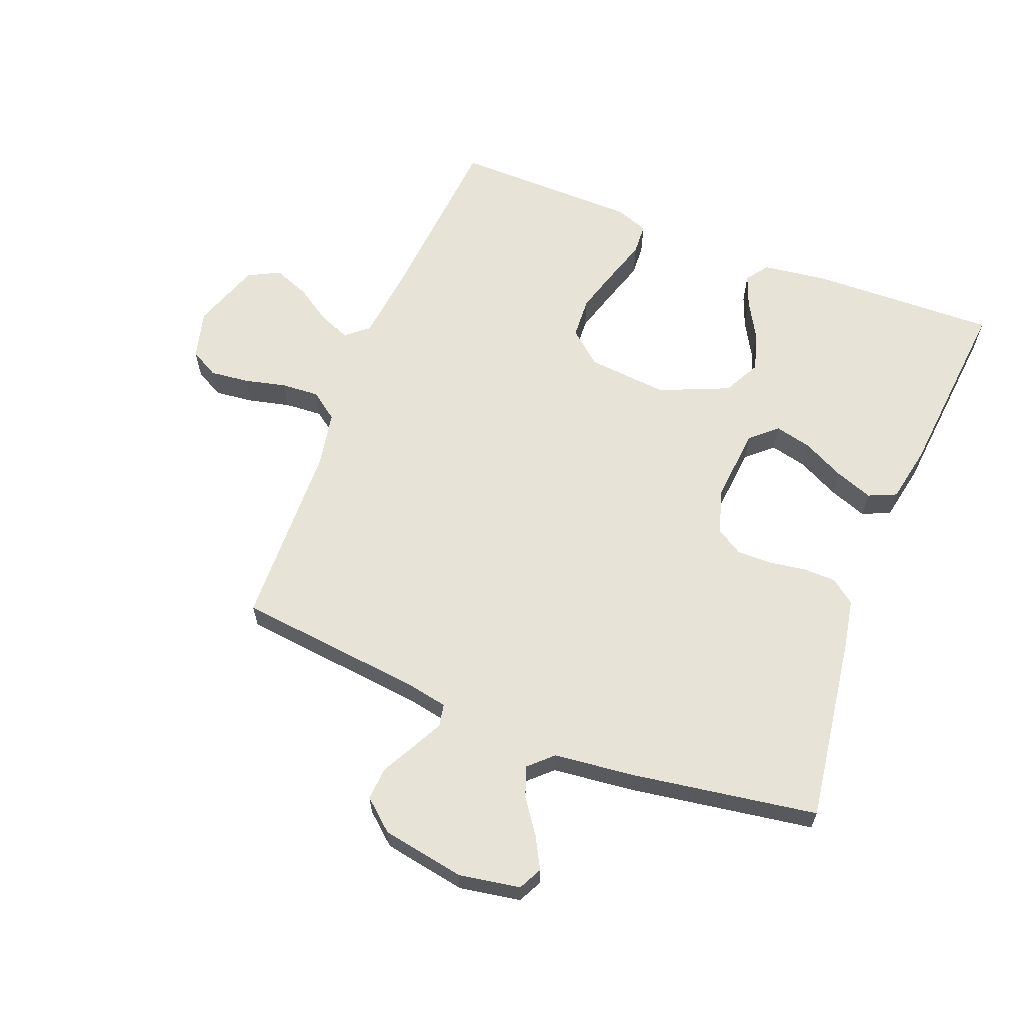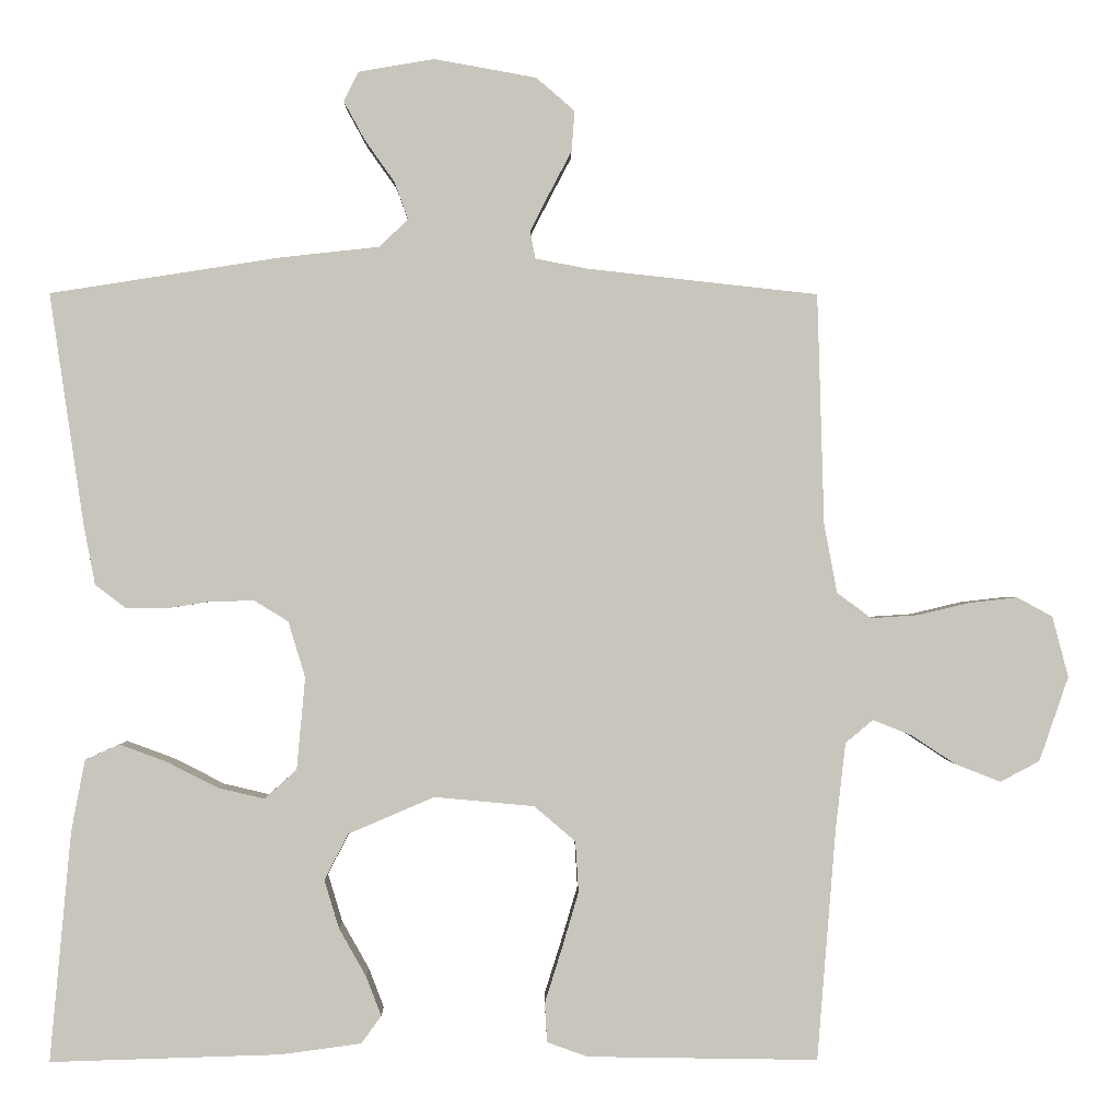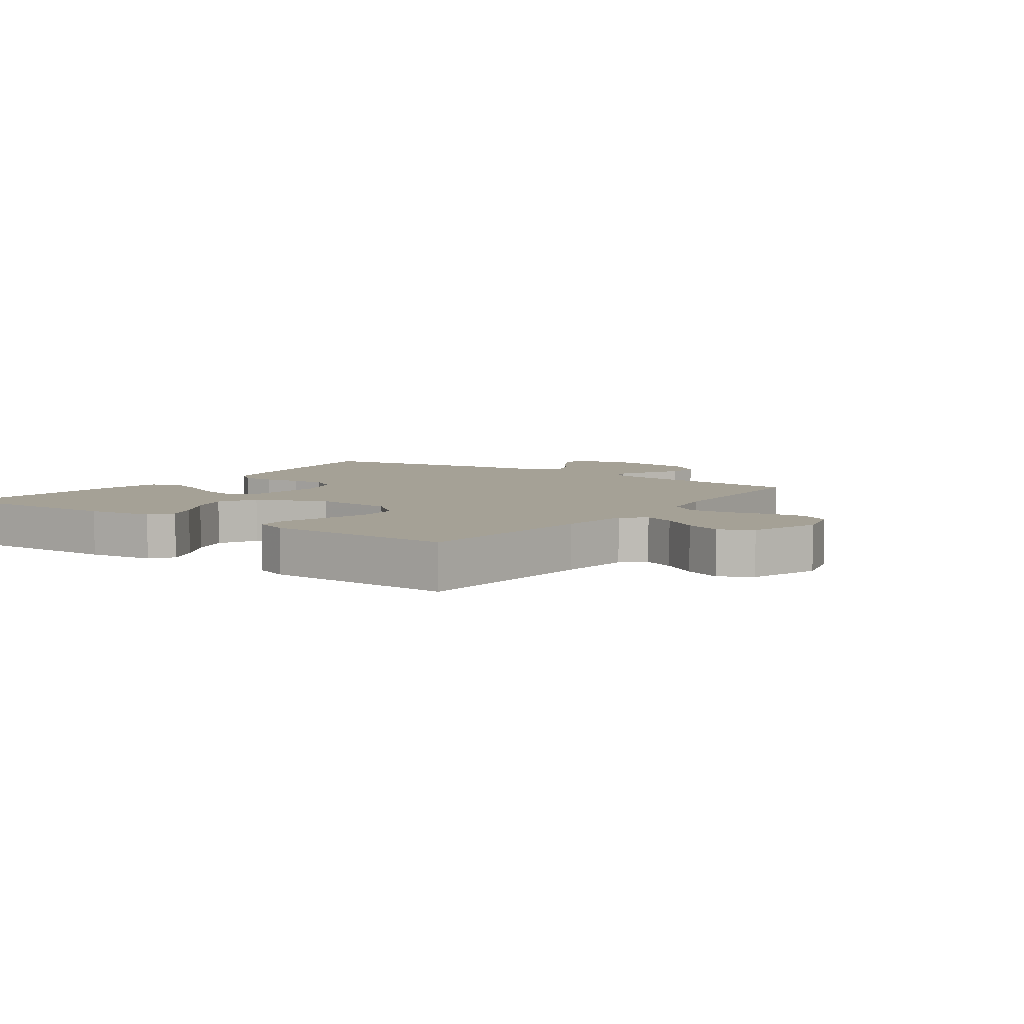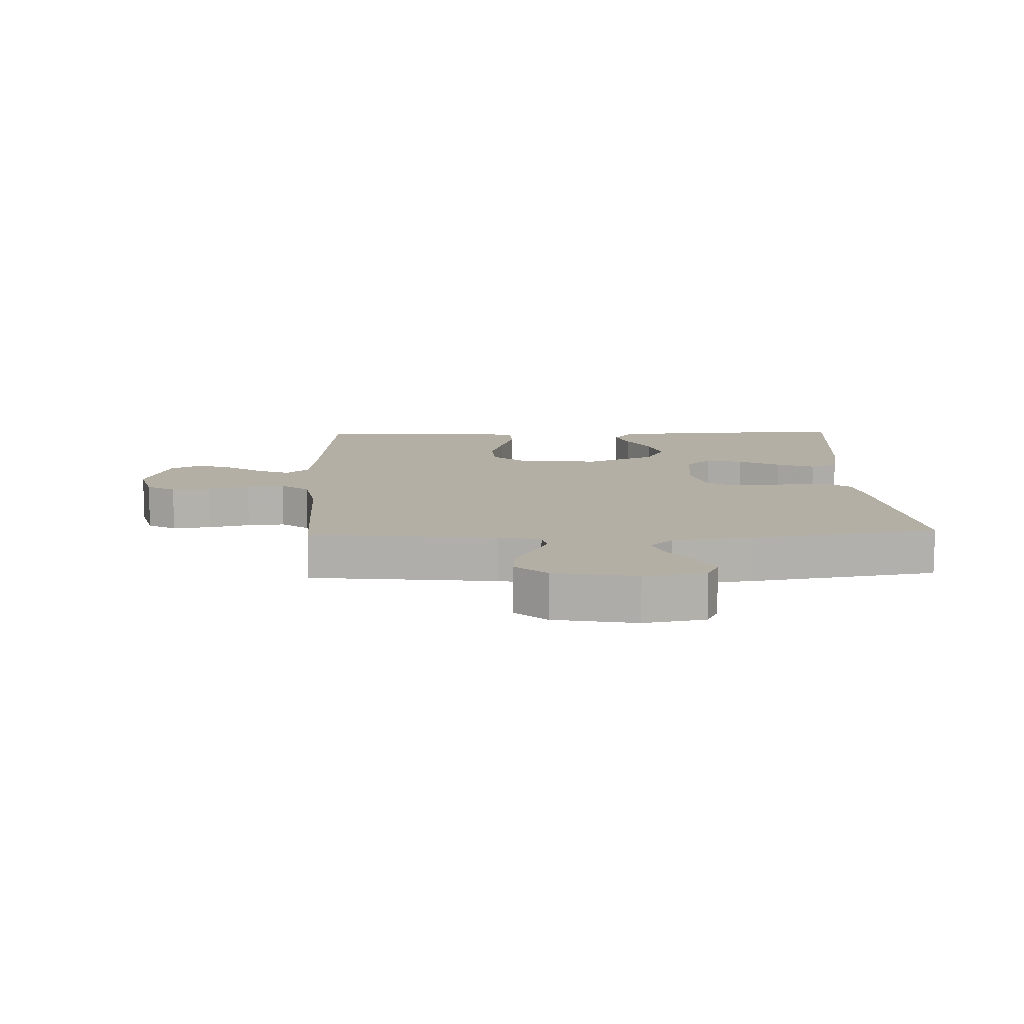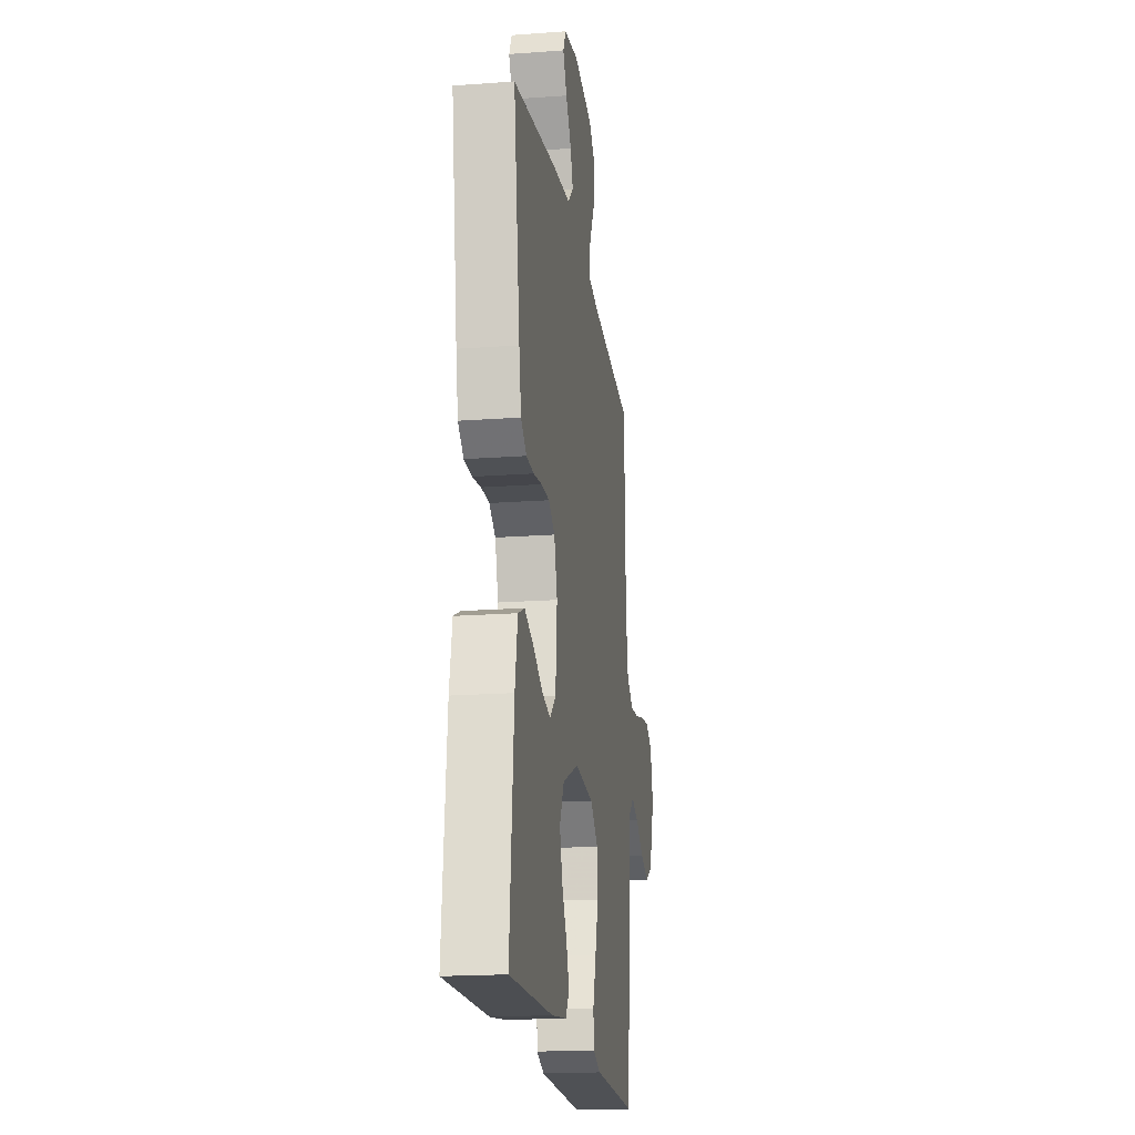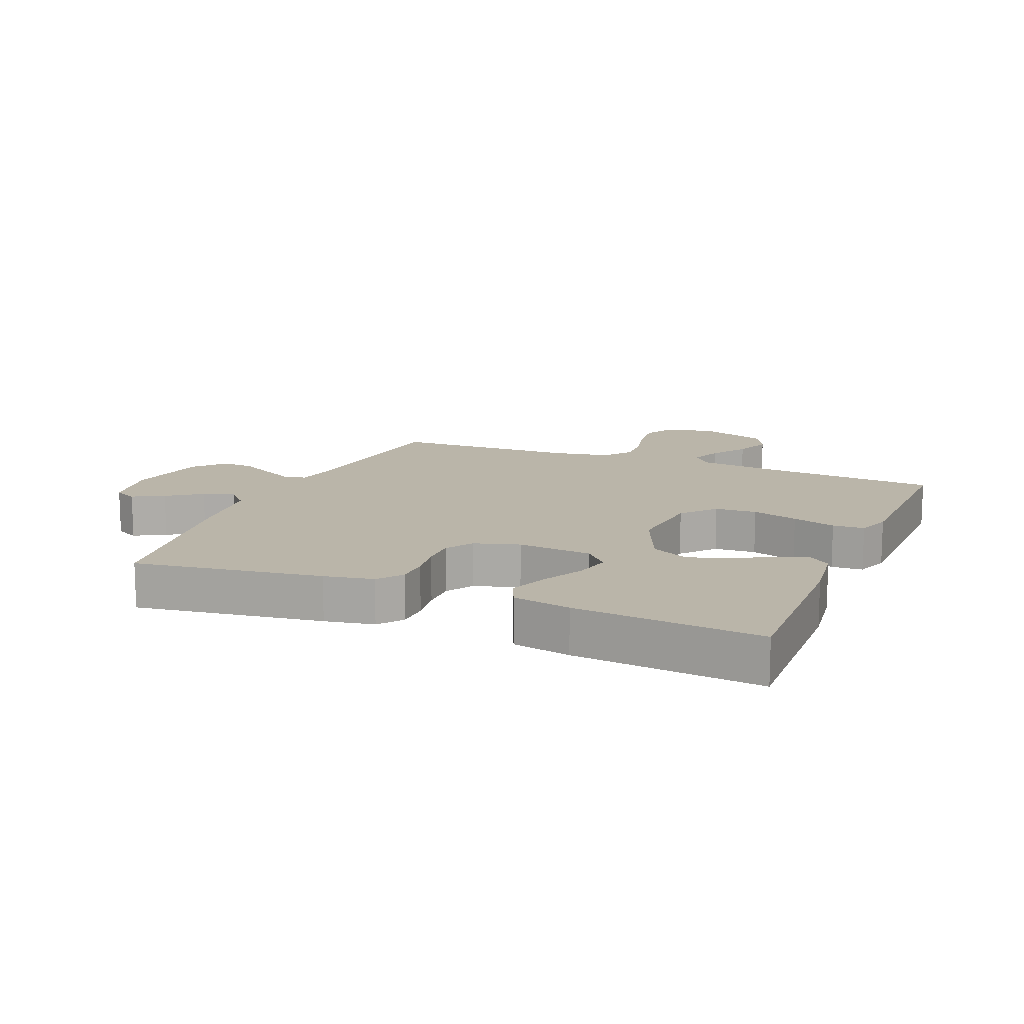
<metadata>
{"format":"obj","ext":"obj","renderer":"f3d","projection":"perspective","resolution":1024,"background":"white","views":[{"elev":62.7,"azim":21.4,"up":"+Y"},{"elev":0.0,"azim":179.1,"up":"+Z"},{"elev":6.1,"azim":-144.7,"up":"+Y"},{"elev":11.3,"azim":-2.0,"up":"+Y"},{"elev":-18.7,"azim":98.1,"up":"+Z"},{"elev":13.5,"azim":112.6,"up":"+Y"}]}
</metadata>
<code>
v 0.5 0.07 0.5
v 0.456 0.07 0.2
v 0.441 0.07 0.121
v 0.402 0.07 0.091
v 0.349 0.07 0.09
v 0.29 0.07 0.099
v 0.234 0.07 0.1
v 0.19 0.07 0.073
v 0.168 0.07 0
v 0.179 0.07 -0.12
v 0.221 0.07 -0.158
v 0.28 0.07 -0.144
v 0.347 0.07 -0.11
v 0.409 0.07 -0.087
v 0.454 0.07 -0.107
v 0.472 0.07 -0.2
v 0.5 0.07 -0.5
v 0.2 0.07 -0.491
v 0.095 0.07 -0.477
v 0.069 0.07 -0.441
v 0.089 0.07 -0.389
v 0.124 0.07 -0.327
v 0.143 0.07 -0.264
v 0.112 0.07 -0.204
v 0 0.07 -0.156
v -0.13 0.07 -0.168
v -0.184 0.07 -0.214
v -0.188 0.07 -0.281
v -0.166 0.07 -0.355
v -0.144 0.07 -0.425
v -0.147 0.07 -0.476
v -0.2 0.07 -0.495
v -0.5 0.07 -0.5
v -0.524 0.07 -0.2
v -0.537 0.07 -0.086
v -0.573 0.07 -0.056
v -0.623 0.07 -0.076
v -0.681 0.07 -0.114
v -0.74 0.07 -0.137
v -0.791 0.07 -0.11
v -0.829 0.07 0
v -0.808 0.07 0.079
v -0.762 0.07 0.104
v -0.699 0.07 0.097
v -0.632 0.07 0.081
v -0.571 0.07 0.077
v -0.526 0.07 0.11
v -0.509 0.07 0.2
v -0.5 0.07 0.5
v -0.2 0.07 0.533
v -0.132 0.07 0.546
v -0.125 0.07 0.582
v -0.15 0.07 0.631
v -0.179 0.07 0.686
v -0.183 0.07 0.739
v -0.133 0.07 0.782
v 0 0.07 0.806
v 0.099 0.07 0.789
v 0.118 0.07 0.751
v 0.091 0.07 0.701
v 0.052 0.07 0.646
v 0.034 0.07 0.597
v 0.072 0.07 0.561
v 0.2 0.07 0.547
v 0.5 0 0.5
v 0.456 0 0.2
v 0.441 0 0.121
v 0.402 0 0.091
v 0.349 0 0.09
v 0.29 0 0.099
v 0.234 0 0.1
v 0.19 0 0.073
v 0.168 0 0
v 0.179 0 -0.12
v 0.221 0 -0.158
v 0.28 0 -0.144
v 0.347 0 -0.11
v 0.409 0 -0.087
v 0.454 0 -0.107
v 0.472 0 -0.2
v 0.5 0 -0.5
v 0.2 0 -0.491
v 0.095 0 -0.477
v 0.069 0 -0.441
v 0.089 0 -0.389
v 0.124 0 -0.327
v 0.143 0 -0.264
v 0.112 0 -0.204
v 0 0 -0.156
v -0.13 0 -0.168
v -0.184 0 -0.214
v -0.188 0 -0.281
v -0.166 0 -0.355
v -0.144 0 -0.425
v -0.147 0 -0.476
v -0.2 0 -0.495
v -0.5 0 -0.5
v -0.524 0 -0.2
v -0.537 0 -0.086
v -0.573 0 -0.056
v -0.623 0 -0.076
v -0.681 0 -0.114
v -0.74 0 -0.137
v -0.791 0 -0.11
v -0.829 0 0
v -0.808 0 0.079
v -0.762 0 0.104
v -0.699 0 0.097
v -0.632 0 0.081
v -0.571 0 0.077
v -0.526 0 0.11
v -0.509 0 0.2
v -0.5 0 0.5
v -0.2 0 0.533
v -0.132 0 0.546
v -0.125 0 0.582
v -0.15 0 0.631
v -0.179 0 0.686
v -0.183 0 0.739
v -0.133 0 0.782
v 0 0 0.806
v 0.099 0 0.789
v 0.118 0 0.751
v 0.091 0 0.701
v 0.052 0 0.646
v 0.034 0 0.597
v 0.072 0 0.561
v 0.2 0 0.547
f 4 5 6
f 3 4 6
f 2 3 6
f 1 2 6
f 64 1 6
f 63 64 6
f 62 63 6 7
f 59 60 61
f 58 59 61
f 57 58 61
f 56 57 61
f 55 56 61
f 54 55 61
f 53 54 61
f 52 53 61 62
f 62 7 8
f 52 62 8
f 51 52 8
f 48 49 50
f 51 8 9
f 50 51 9
f 48 50 9
f 47 48 9
f 43 44 45
f 42 43 45
f 41 42 45
f 40 41 45
f 39 40 45
f 38 39 45
f 37 38 45
f 36 37 45 46
f 47 9 10
f 46 47 10
f 36 46 10
f 35 36 10
f 32 33 34
f 31 32 34
f 30 31 34
f 29 30 34
f 28 29 34 35
f 20 21 22
f 19 20 22
f 18 19 22
f 17 18 22
f 16 17 22
f 15 16 22
f 14 15 22
f 13 14 22
f 12 13 22
f 11 12 22 23
f 10 11 23 24
f 27 28 35
f 26 27 35
f 25 26 35 10
f 10 24 25
f 70 69 68
f 70 68 67
f 70 67 66
f 70 66 65
f 70 65 128
f 70 128 127
f 71 70 127 126
f 125 124 123
f 125 123 122
f 125 122 121
f 125 121 120
f 125 120 119
f 125 119 118
f 125 118 117
f 126 125 117 116
f 72 71 126
f 72 126 116
f 72 116 115
f 114 113 112
f 73 72 115
f 73 115 114
f 73 114 112
f 73 112 111
f 109 108 107
f 109 107 106
f 109 106 105
f 109 105 104
f 109 104 103
f 109 103 102
f 109 102 101
f 110 109 101 100
f 74 73 111
f 74 111 110
f 74 110 100
f 74 100 99
f 98 97 96
f 98 96 95
f 98 95 94
f 98 94 93
f 99 98 93 92
f 86 85 84
f 86 84 83
f 86 83 82
f 86 82 81
f 86 81 80
f 86 80 79
f 86 79 78
f 86 78 77
f 86 77 76
f 87 86 76 75
f 88 87 75 74
f 99 92 91
f 99 91 90
f 74 99 90 89
f 89 88 74
f 1 65 66 2
f 2 66 67 3
f 3 67 68 4
f 4 68 69 5
f 5 69 70 6
f 6 70 71 7
f 7 71 72 8
f 8 72 73 9
f 9 73 74 10
f 10 74 75 11
f 11 75 76 12
f 12 76 77 13
f 13 77 78 14
f 14 78 79 15
f 15 79 80 16
f 16 80 81 17
f 17 81 82 18
f 18 82 83 19
f 19 83 84 20
f 20 84 85 21
f 21 85 86 22
f 22 86 87 23
f 23 87 88 24
f 24 88 89 25
f 25 89 90 26
f 26 90 91 27
f 27 91 92 28
f 28 92 93 29
f 29 93 94 30
f 30 94 95 31
f 31 95 96 32
f 32 96 97 33
f 33 97 98 34
f 34 98 99 35
f 35 99 100 36
f 36 100 101 37
f 37 101 102 38
f 38 102 103 39
f 39 103 104 40
f 40 104 105 41
f 41 105 106 42
f 42 106 107 43
f 43 107 108 44
f 44 108 109 45
f 45 109 110 46
f 46 110 111 47
f 47 111 112 48
f 48 112 113 49
f 49 113 114 50
f 50 114 115 51
f 51 115 116 52
f 52 116 117 53
f 53 117 118 54
f 54 118 119 55
f 55 119 120 56
f 56 120 121 57
f 57 121 122 58
f 58 122 123 59
f 59 123 124 60
f 60 124 125 61
f 61 125 126 62
f 62 126 127 63
f 63 127 128 64
f 64 128 65 1

</code>
